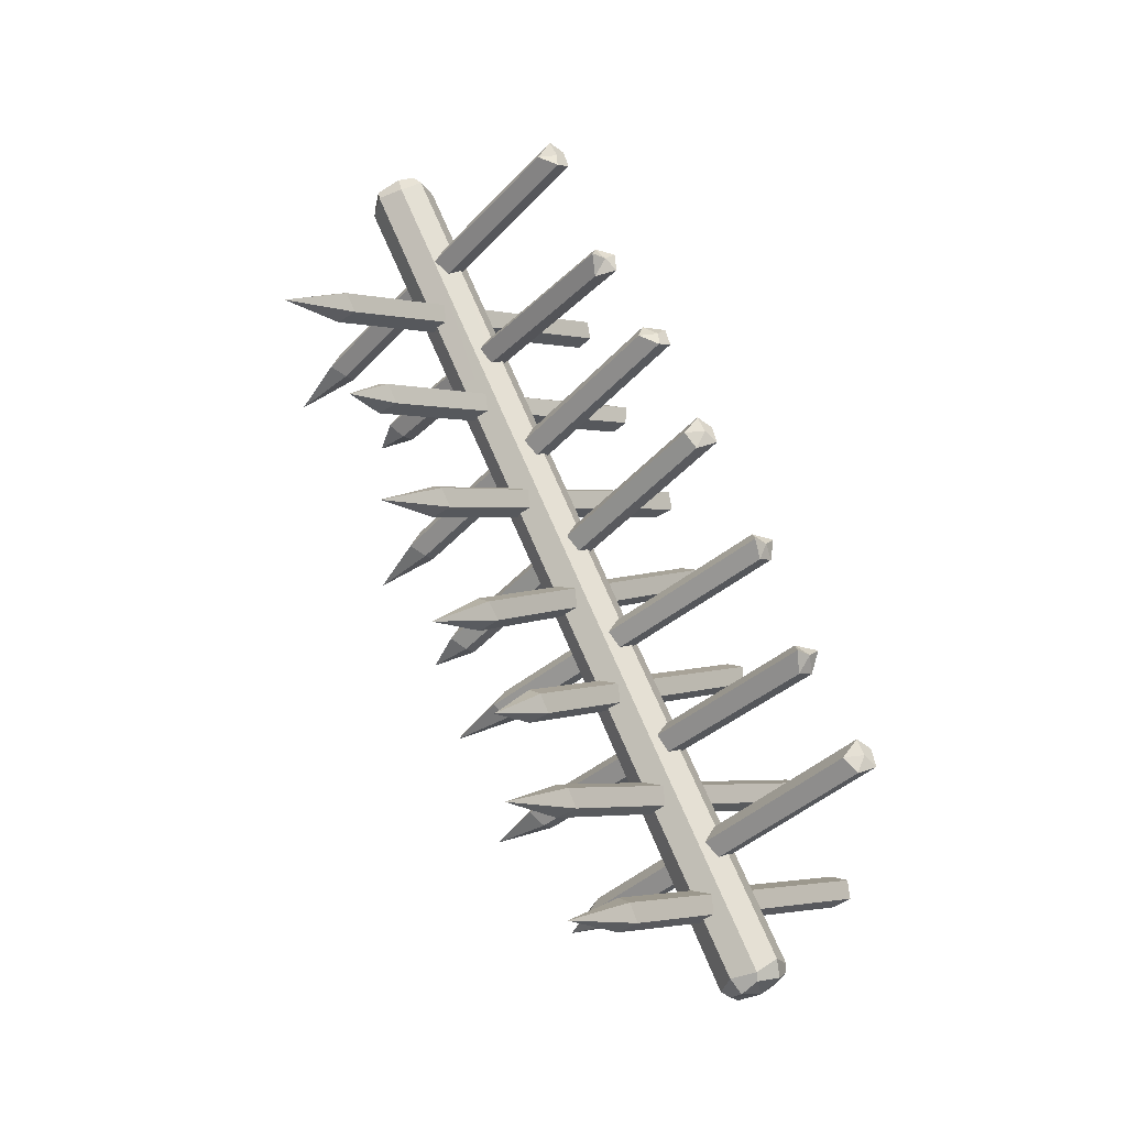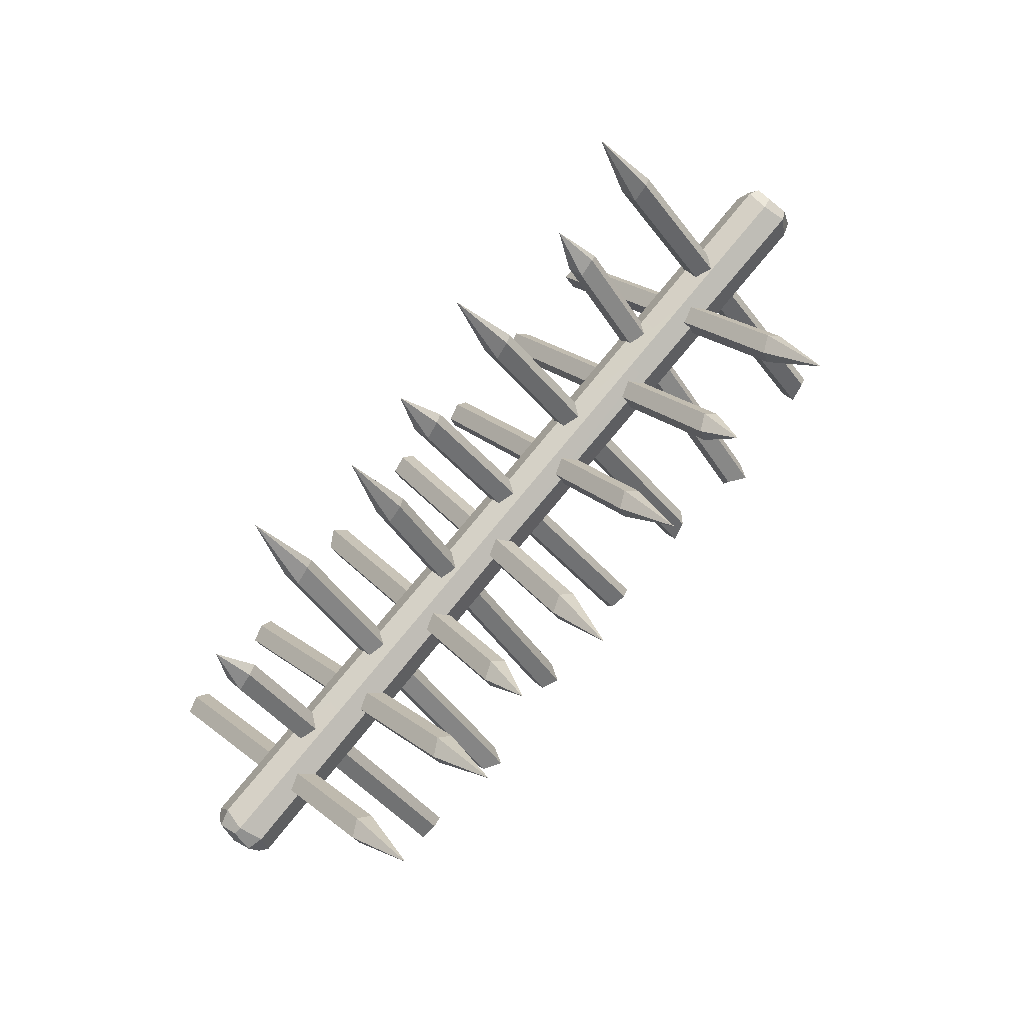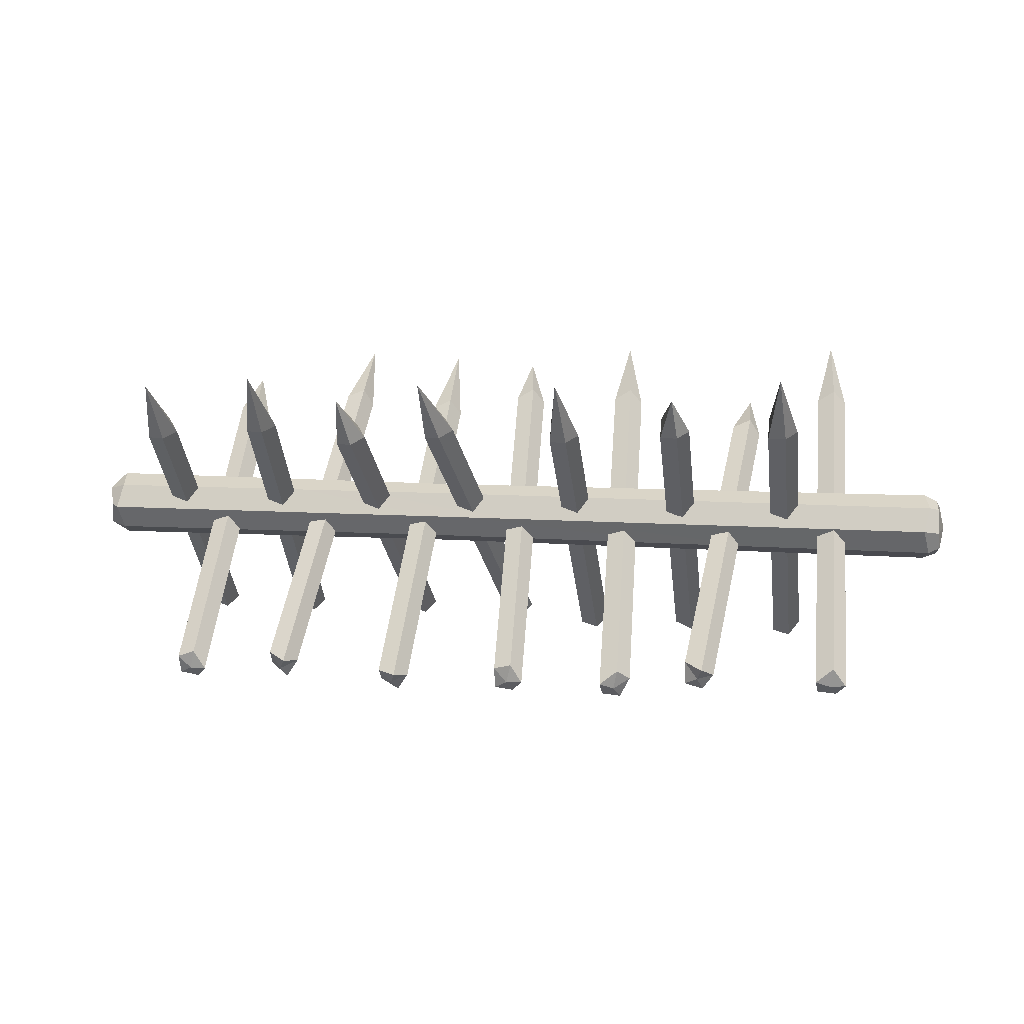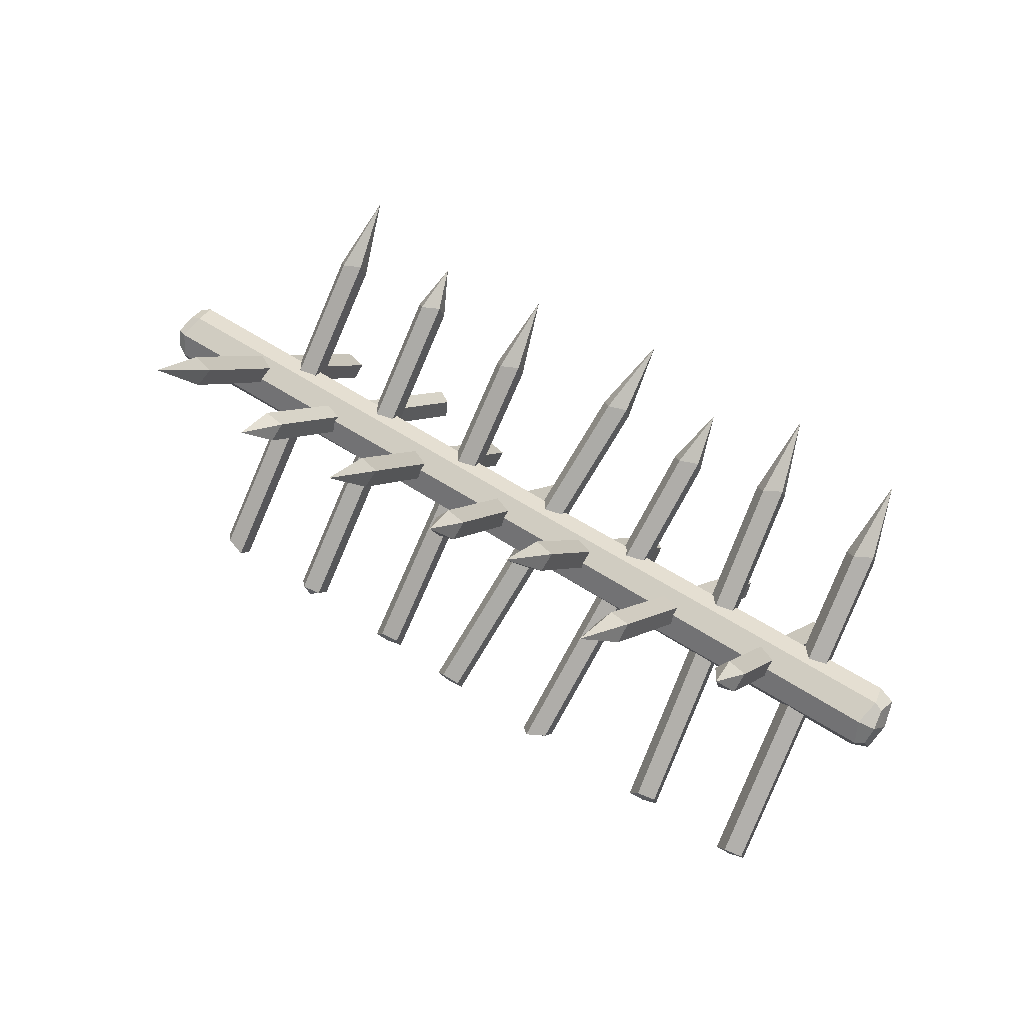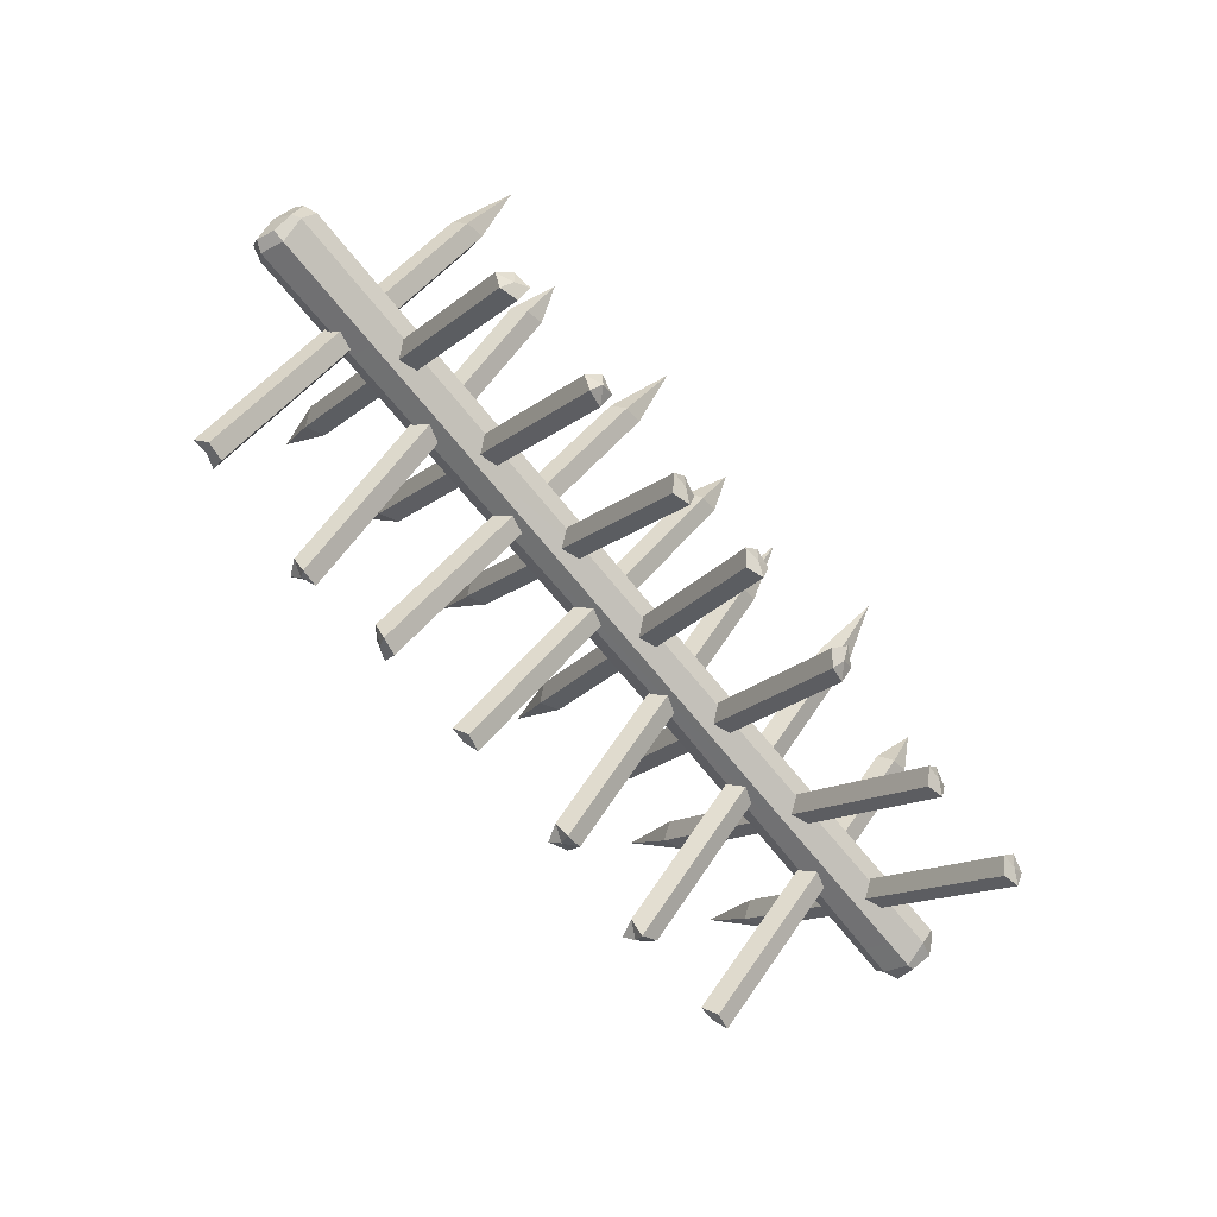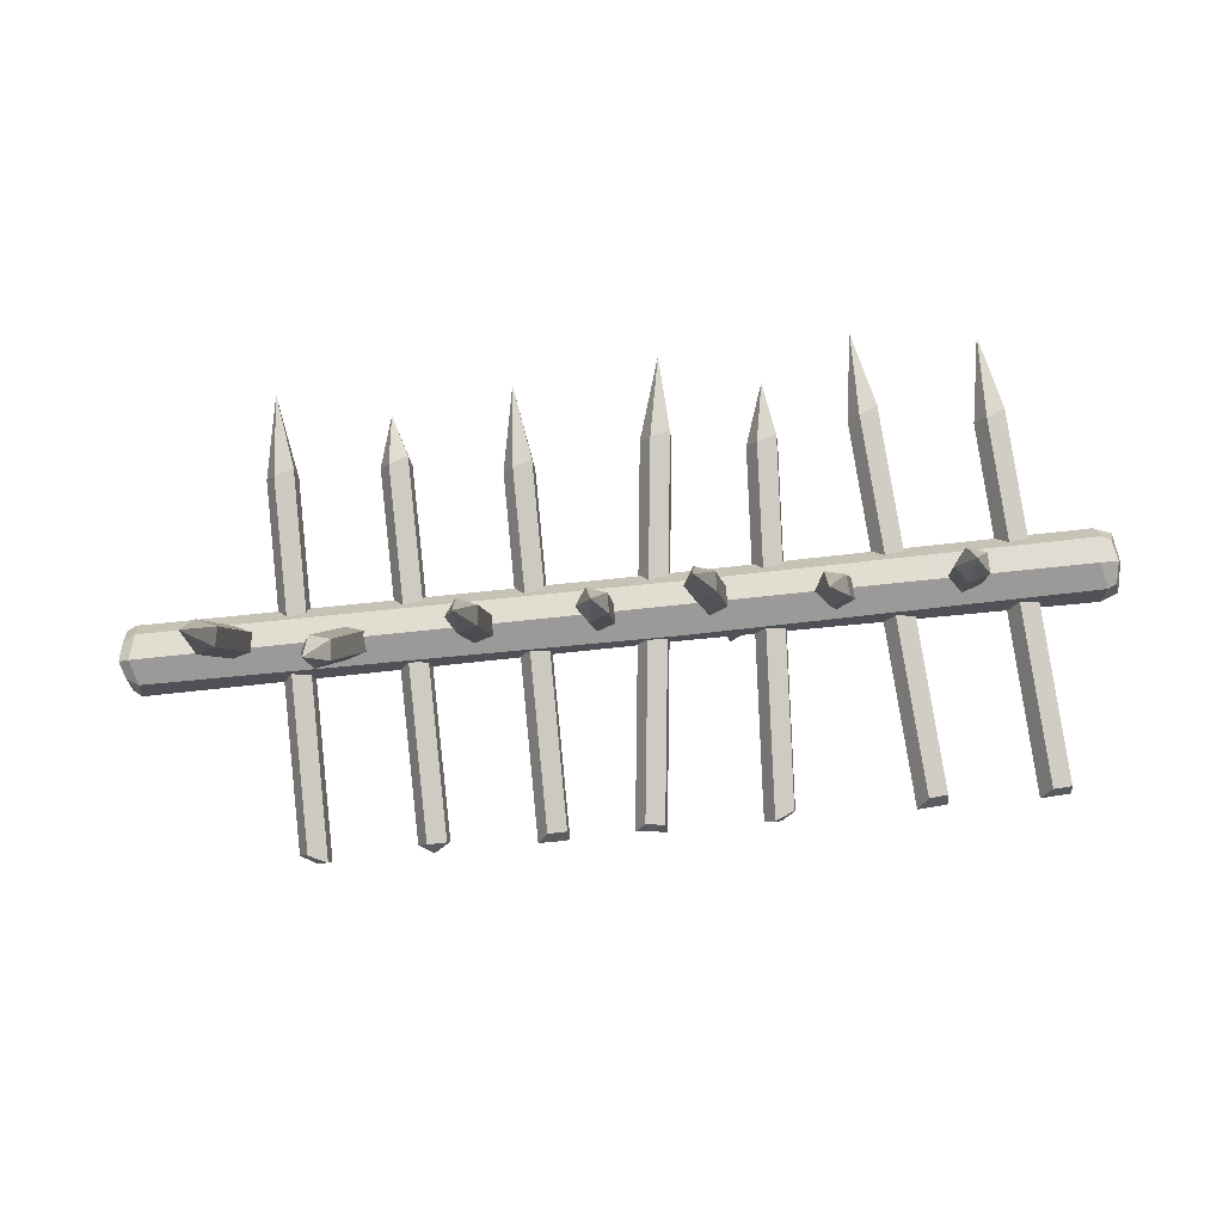
<metadata>
{"format":"obj","ext":"obj","renderer":"f3d","projection":"perspective","resolution":1024,"background":"white","views":[{"elev":69.6,"azim":-113.0,"up":"+Z"},{"elev":79.6,"azim":-50.3,"up":"+Y"},{"elev":9.6,"azim":10.5,"up":"+Y"},{"elev":55.4,"azim":-145.2,"up":"+Y"},{"elev":-74.3,"azim":129.7,"up":"+Y"},{"elev":-48.0,"azim":-172.3,"up":"+Z"}]}
</metadata>
<code>
v -143.2 2.293 -58.64
v -149.9 0.9586 -56.83
v -149.9 -5.914 -53.8
v -143.2 -7.768 -52.65
v -139.1 -3.754 -56.72
v -134.7 89.17 34.97
v -141.2 89.45 38.53
v -141.3 82.4 41.26
v -134.5 82.44 44.45
v -130.6 84.56 38.34
v -145.1 -3.522 -56.43
v -134.7 105 60.43
v 168.7 57.36 -9.088
v 166.8 48.45 -12.78
v 168.7 39.53 -9.088
v 166.8 35.84 -0.1713
v 168.7 39.53 8.746
v 166.8 48.45 12.44
v 168.7 57.36 8.746
v 166.8 61.06 -0.1713
v -166.4 57.36 -9.088
v -168.3 48.45 -12.78
v -166.4 39.53 -9.088
v -168.3 35.84 -0.1713
v -166.4 39.53 8.746
v -168.3 48.45 12.44
v -166.4 57.36 8.746
v -168.3 61.06 -0.1713
v 173 55.68 -7.4
v 171.4 50.21 -10.69
v 174.5 48.45 -0.1713
v 171.8 41.08 -7.321
v 171.5 37.65 0.03649
v 173 41.22 7.058
v 172.3 47.63 10.47
v 172.1 56.56 7.075
v 171.6 58.76 -1.052
v -172.6 55.68 -7.4
v -171.5 48.57 -10.66
v -174.5 48.45 -0.1713
v -172.6 41.22 -7.4
v -171.4 37.68 -0.1282
v -172.6 41.22 7.058
v -171.1 49.25 10.19
v -172.6 55.68 7.058
v -171.4 58.67 -0.5546
v -21.85 57.57 7.502
v -26.93 48.45 11.61
v -31.13 39.78 6.485
v -26.93 36.66 -0.1713
v -25.14 40.11 -8.504
v -24.4 46.33 -12.64
v -25.14 56.78 -8.504
v -26.93 60.23 -0.1713
v -81.66 -10.96 53.21
v -88.13 -5.625 51.85
v -87.53 -0.5021 56.63
v -80.7 -2.671 60.94
v -77.07 -4.1 54.01
v -74.94 84.6 -47.7
v -81.29 88.44 -47.83
v -80.83 91.67 -41
v -73.85 94.5 -41.72
v -70.36 88.07 -43.63
v -83.02 -6.639 57.11
v -74.84 108.8 -65.32
v -101.8 2.112 -57.42
v -108.5 0.8384 -55.56
v -108.4 -5.996 -53.56
v -101.8 -7.903 -52.46
v -97.67 -3.936 -56.57
v -91.77 93.1 39.25
v -98.25 93.45 42.85
v -98.43 86.41 45.6
v -91.55 86.4 48.74
v -87.65 88.47 42.6
v -103.6 -3.653 -56.23
v -91.42 109 64.65
v -49.55 1.483 -60.91
v -56.29 1.483 -57.03
v -56.48 -3.747 -52.33
v -49.87 -6.978 -53.31
v -45.58 -2.702 -56.89
v -55.97 88.73 35.83
v -62.82 88.64 38.7
v -62.88 81.54 41.32
v -56.4 81.87 45.2
v -51.98 84.28 39.55
v -51.55 -2.768 -57.21
v -59.35 99.98 54.44
v -37.22 -15.22 48.27
v -43.86 -11.26 48.62
v -43.71 -6.535 53.83
v -36.98 -7.568 56.68
v -32.97 -8.818 50.09
v -32.75 82.6 -36.78
v -39.31 86.08 -36.82
v -39.25 88.75 -29.74
v -32.43 92.01 -29.97
v -28.51 85.97 -32.27
v -38.95 -11.32 52.46
v -33.51 108.2 -52.34
v -5.392 2.854 -58.29
v -12.05 0.8012 -57.36
v -12.08 -5.653 -54.83
v -5.436 -6.821 -52.85
v -1.303 -2.331 -56.34
v -19.42 92.65 40.01
v -26.32 92.19 42.7
v -26.06 85.11 45.36
v -19.71 85.81 49.4
v -15.29 88.43 43.85
v -7.252 -2.726 -56.81
v -24.3 107.9 65.32
v 9.704 -12.73 50.92
v 3.028 -11.46 52.72
v 3.028 -3.377 54.72
v 9.704 -1.578 55.99
v 13.83 -8.549 54.78
v 2.126 86.63 -46.26
v -4.683 89.59 -46.15
v -4.528 92.59 -39.21
v 1.994 96.36 -39.9
v 6.275 90.53 -42.12
v 7.859 -8.784 55.01
v -0.9487 105.2 -55.62
v 28.95 -0.03324 -55.73
v 22.26 -1.57 -54.2
v 22.26 -8.23 -52.01
v 28.95 -9.767 -50.48
v 33.08 -5.745 -54.5
v 28.95 90.81 33.41
v 22.26 90.96 36.64
v 22.26 84.01 39.64
v 28.95 84.45 43.14
v 33.08 86.5 37.15
v 27.1 -5.745 -54.5
v 27.1 107.5 58.2
v -119.6 -12.89 51.07
v -126.3 -11.35 52.61
v -126.3 -4.119 55.37
v -119.6 -1.735 56.15
v -115.5 -8.868 55.1
v -119.6 80.57 -38.65
v -126.3 83.79 -38.8
v -126.3 86.79 -31.85
v -119.6 90.3 -32.29
v -115.5 84.31 -34.34
v -121.5 -8.868 55.1
v -121.7 97.57 -46.23
v 134.6 -7.89 51.83
v 127.7 -6.996 53.07
v 127.1 -2.257 58.21
v 133.5 2.889 57.18
v 138.2 -3.704 56.21
v 130.9 88.55 -44.62
v 124 91.2 -45
v 123.4 93.89 -37.96
v 129.8 97.97 -37.91
v 134.5 92.44 -39.97
v 132.2 -4.214 55.89
v 127.7 113.8 -60.48
v 113.3 -0.03324 -55.73
v 106.6 -3.259 -56.98
v 106.6 -8.23 -52.01
v 113.3 -9.767 -50.48
v 117.4 -4.055 -51.71
v 113.3 94.67 37.87
v 106.6 94.82 41.09
v 106.6 87.87 44.09
v 113.3 88.31 47.6
v 117.4 90.36 41.61
v 111.4 -5.745 -54.5
v 111.4 111.4 62.65
v 84.46 -6.932 57.13
v 77.81 -4.874 58.11
v 77.86 3.725 59.53
v 84.54 1.947 64.24
v 88.62 -1.059 58.43
v 95.09 75.04 -42.32
v 88.62 78.58 -43.2
v 88.46 82.33 -36.63
v 95.35 85.4 -37.06
v 99.22 79 -38.22
v 82.66 -2.392 60.58
v 94.36 90.85 -53.57
v 70.91 0.6878 -56.37
v 64.21 -0.7864 -54.83
v 64.17 -5.82 -49.92
v 70.84 -9.146 -51.21
v 75.01 -3.435 -52.41
v 72.46 94.16 38.44
v 65.79 94.35 41.69
v 65.72 87.37 44.6
v 72.42 87.68 48.09
v 76.55 89.75 42.1
v 69.03 -5.051 -55.18
v 70.91 102.6 55.13
v 52.01 -13.18 50.39
v 45.23 -12.14 51.96
v 44.89 -7.239 56.99
v 51.46 -2.135 55.56
v 55.85 -5.805 51.48
v 44.84 87.18 -45.82
v 37.94 89.92 -45.92
v 37.74 92.83 -38.94
v 44.16 96.81 -39.35
v 48.71 91.15 -41.47
v 49.89 -9.344 54.46
v 41.17 112 -62.26
f 1 2 7 6
f 2 3 8 7
f 3 4 9 8
f 4 5 10 9
f 5 1 6 10
f 2 1 11
f 3 2 11
f 4 3 11
f 5 4 11
f 1 5 11
f 6 7 12
f 7 8 12
f 8 9 12
f 9 10 12
f 10 6 12
f 13 14 52 53
f 14 15 51 52
f 15 16 50 51
f 16 17 49 50
f 17 18 48 49
f 18 19 47 48
f 19 20 54 47
f 20 13 53 54
f 30 29 31
f 32 30 31
f 33 32 31
f 34 33 31
f 35 34 31
f 36 35 31
f 37 36 31
f 29 37 31
f 38 39 40
f 39 41 40
f 41 42 40
f 42 43 40
f 43 44 40
f 44 45 40
f 45 46 40
f 46 38 40
f 14 13 29 30
f 15 14 30 32
f 16 15 32 33
f 17 16 33 34
f 18 17 34 35
f 19 18 35 36
f 20 19 36 37
f 13 20 37 29
f 21 22 39 38
f 22 23 41 39
f 23 24 42 41
f 24 25 43 42
f 25 26 44 43
f 26 27 45 44
f 27 28 46 45
f 28 21 38 46
f 48 47 27 26
f 49 48 26 25
f 50 49 25 24
f 51 50 24 23
f 52 51 23 22
f 53 52 22 21
f 54 53 21 28
f 47 54 28 27
f 55 56 61 60
f 56 57 62 61
f 57 58 63 62
f 58 59 64 63
f 59 55 60 64
f 56 55 65
f 57 56 65
f 58 57 65
f 59 58 65
f 55 59 65
f 60 61 66
f 61 62 66
f 62 63 66
f 63 64 66
f 64 60 66
f 67 68 73 72
f 68 69 74 73
f 69 70 75 74
f 70 71 76 75
f 71 67 72 76
f 68 67 77
f 69 68 77
f 70 69 77
f 71 70 77
f 67 71 77
f 72 73 78
f 73 74 78
f 74 75 78
f 75 76 78
f 76 72 78
f 79 80 85 84
f 80 81 86 85
f 81 82 87 86
f 82 83 88 87
f 83 79 84 88
f 80 79 89
f 81 80 89
f 82 81 89
f 83 82 89
f 79 83 89
f 84 85 90
f 85 86 90
f 86 87 90
f 87 88 90
f 88 84 90
f 91 92 97 96
f 92 93 98 97
f 93 94 99 98
f 94 95 100 99
f 95 91 96 100
f 92 91 101
f 93 92 101
f 94 93 101
f 95 94 101
f 91 95 101
f 96 97 102
f 97 98 102
f 98 99 102
f 99 100 102
f 100 96 102
f 103 104 109 108
f 104 105 110 109
f 105 106 111 110
f 106 107 112 111
f 107 103 108 112
f 104 103 113
f 105 104 113
f 106 105 113
f 107 106 113
f 103 107 113
f 108 109 114
f 109 110 114
f 110 111 114
f 111 112 114
f 112 108 114
f 115 116 121 120
f 116 117 122 121
f 117 118 123 122
f 118 119 124 123
f 119 115 120 124
f 116 115 125
f 117 116 125
f 118 117 125
f 119 118 125
f 115 119 125
f 120 121 126
f 121 122 126
f 122 123 126
f 123 124 126
f 124 120 126
f 127 128 133 132
f 128 129 134 133
f 129 130 135 134
f 130 131 136 135
f 131 127 132 136
f 128 127 137
f 129 128 137
f 130 129 137
f 131 130 137
f 127 131 137
f 132 133 138
f 133 134 138
f 134 135 138
f 135 136 138
f 136 132 138
f 139 140 145 144
f 140 141 146 145
f 141 142 147 146
f 142 143 148 147
f 143 139 144 148
f 140 139 149
f 141 140 149
f 142 141 149
f 143 142 149
f 139 143 149
f 144 145 150
f 145 146 150
f 146 147 150
f 147 148 150
f 148 144 150
f 151 152 157 156
f 152 153 158 157
f 153 154 159 158
f 154 155 160 159
f 155 151 156 160
f 152 151 161
f 153 152 161
f 154 153 161
f 155 154 161
f 151 155 161
f 156 157 162
f 157 158 162
f 158 159 162
f 159 160 162
f 160 156 162
f 163 164 169 168
f 164 165 170 169
f 165 166 171 170
f 166 167 172 171
f 167 163 168 172
f 164 163 173
f 165 164 173
f 166 165 173
f 167 166 173
f 163 167 173
f 168 169 174
f 169 170 174
f 170 171 174
f 171 172 174
f 172 168 174
f 175 176 181 180
f 176 177 182 181
f 177 178 183 182
f 178 179 184 183
f 179 175 180 184
f 176 175 185
f 177 176 185
f 178 177 185
f 179 178 185
f 175 179 185
f 180 181 186
f 181 182 186
f 182 183 186
f 183 184 186
f 184 180 186
f 187 188 193 192
f 188 189 194 193
f 189 190 195 194
f 190 191 196 195
f 191 187 192 196
f 188 187 197
f 189 188 197
f 190 189 197
f 191 190 197
f 187 191 197
f 192 193 198
f 193 194 198
f 194 195 198
f 195 196 198
f 196 192 198
f 199 200 205 204
f 200 201 206 205
f 201 202 207 206
f 202 203 208 207
f 203 199 204 208
f 200 199 209
f 201 200 209
f 202 201 209
f 203 202 209
f 199 203 209
f 204 205 210
f 205 206 210
f 206 207 210
f 207 208 210
f 208 204 210

</code>
